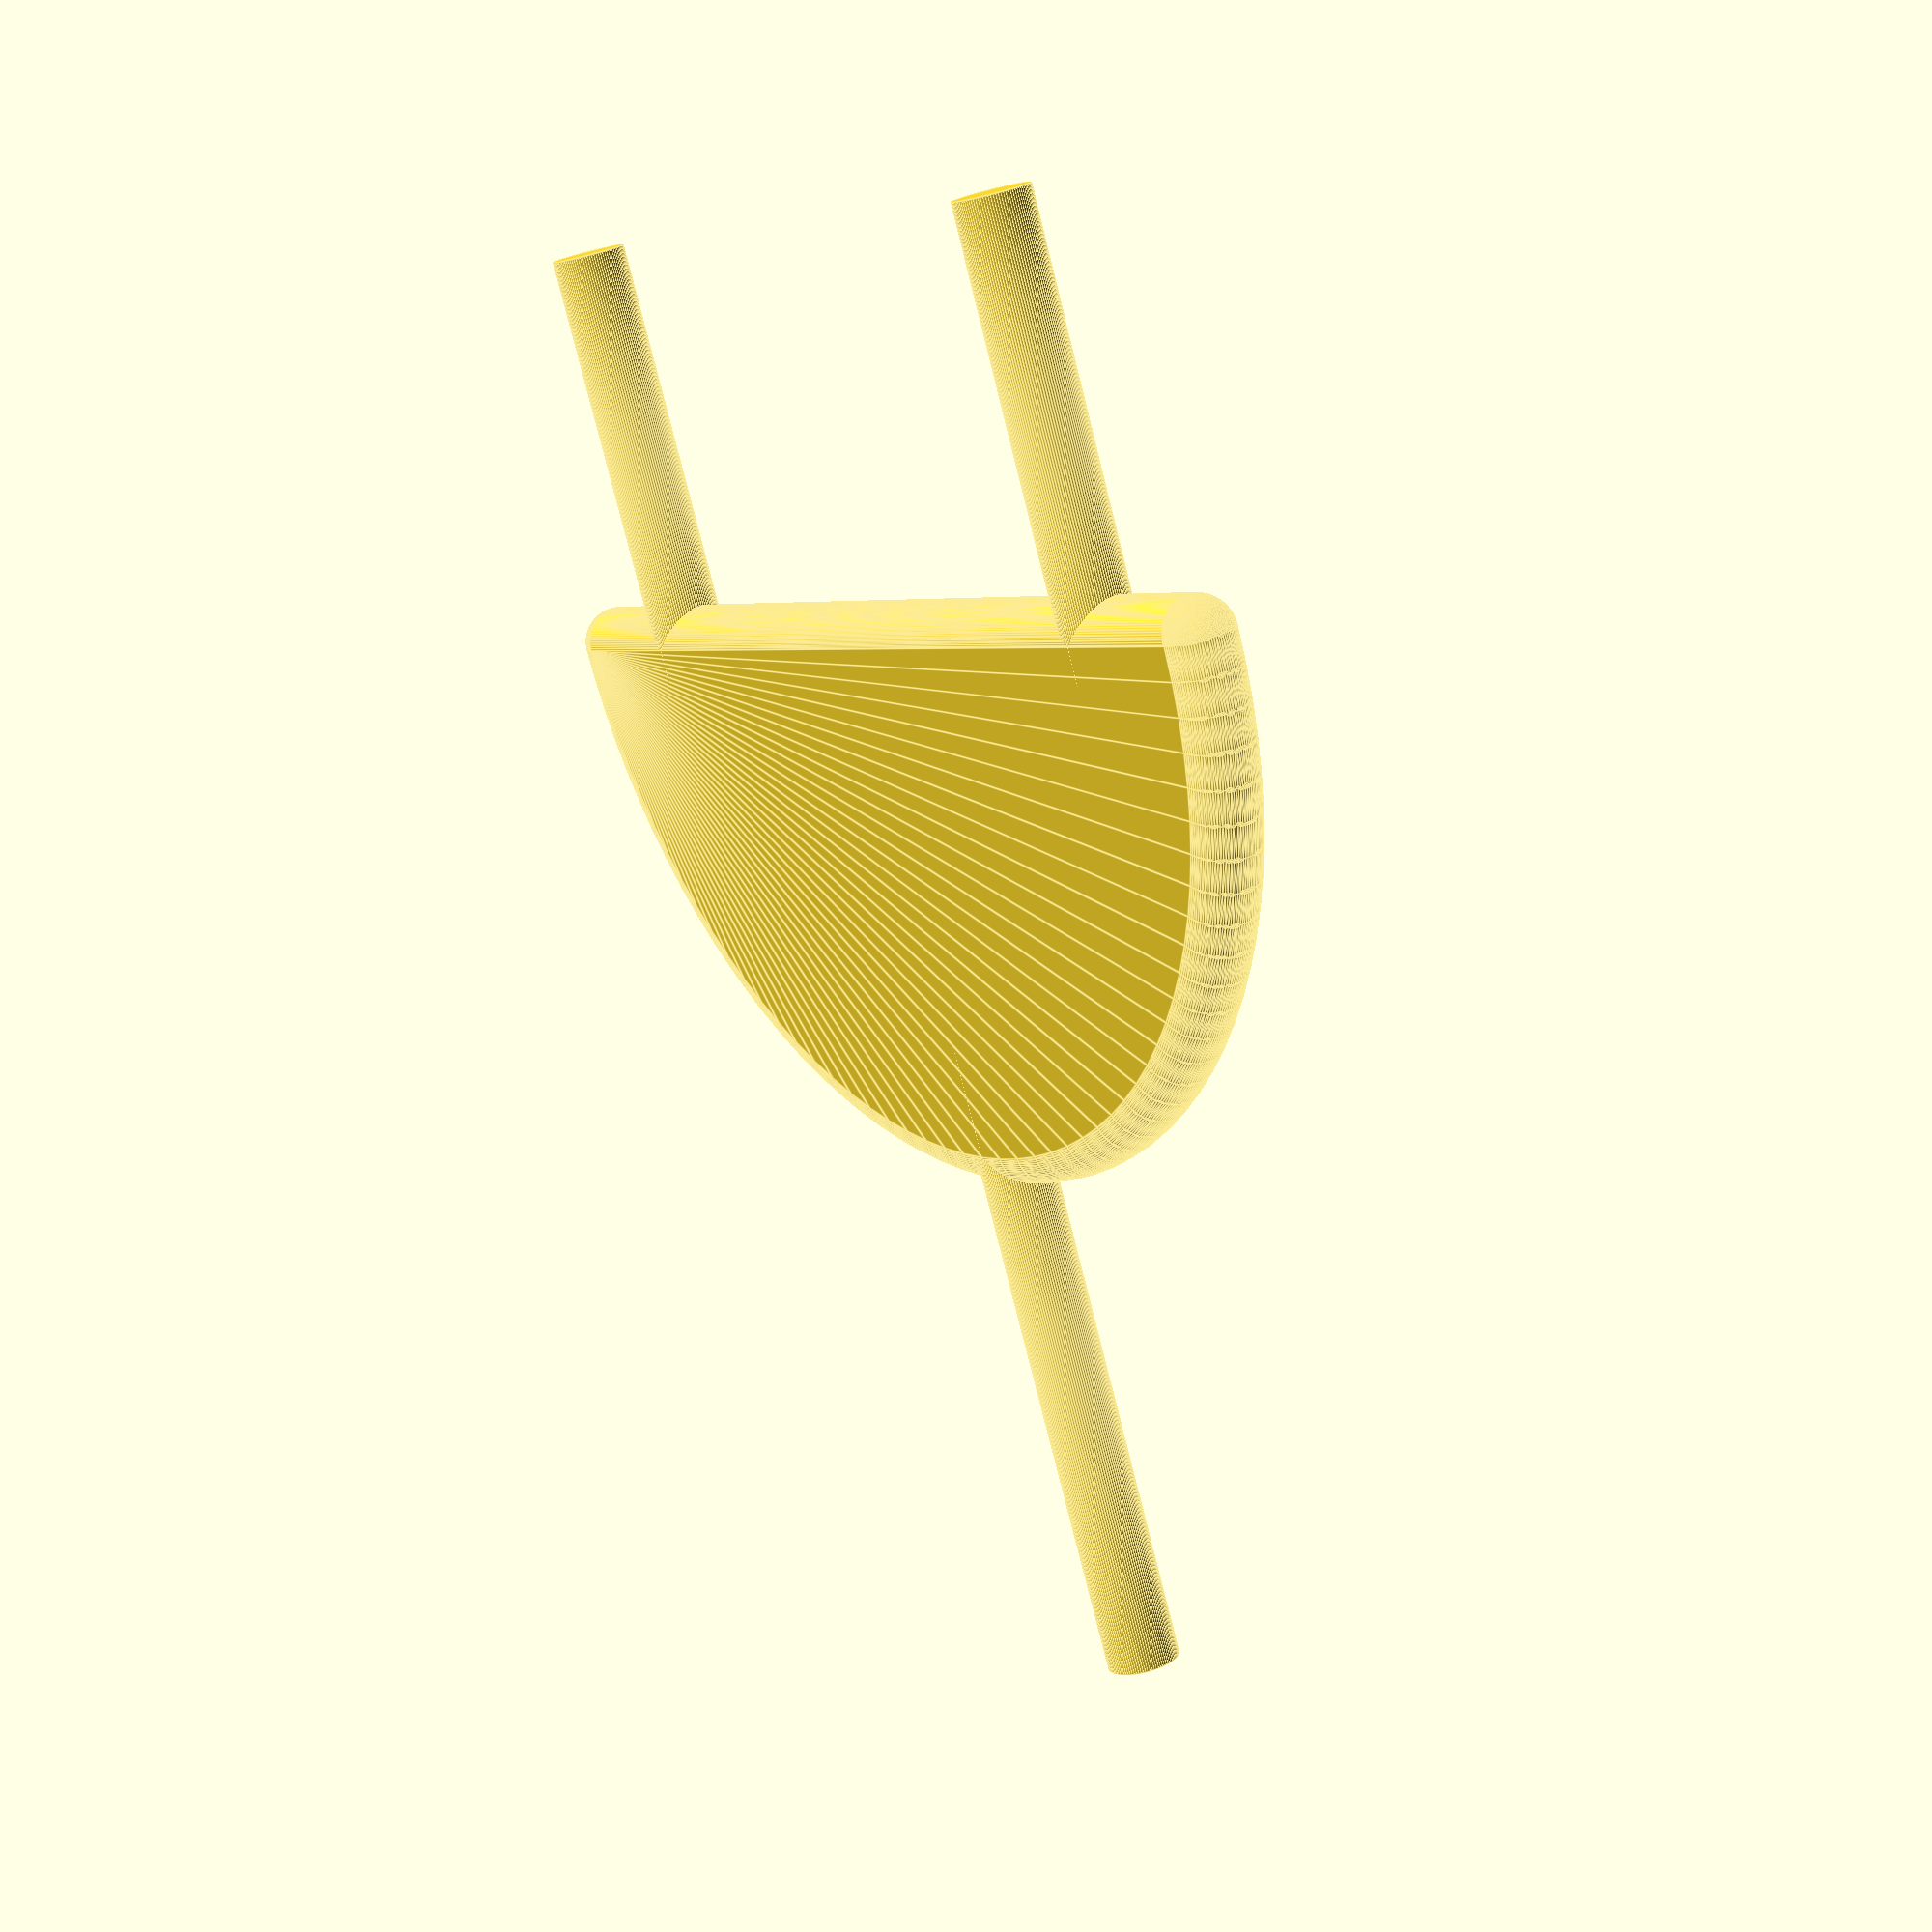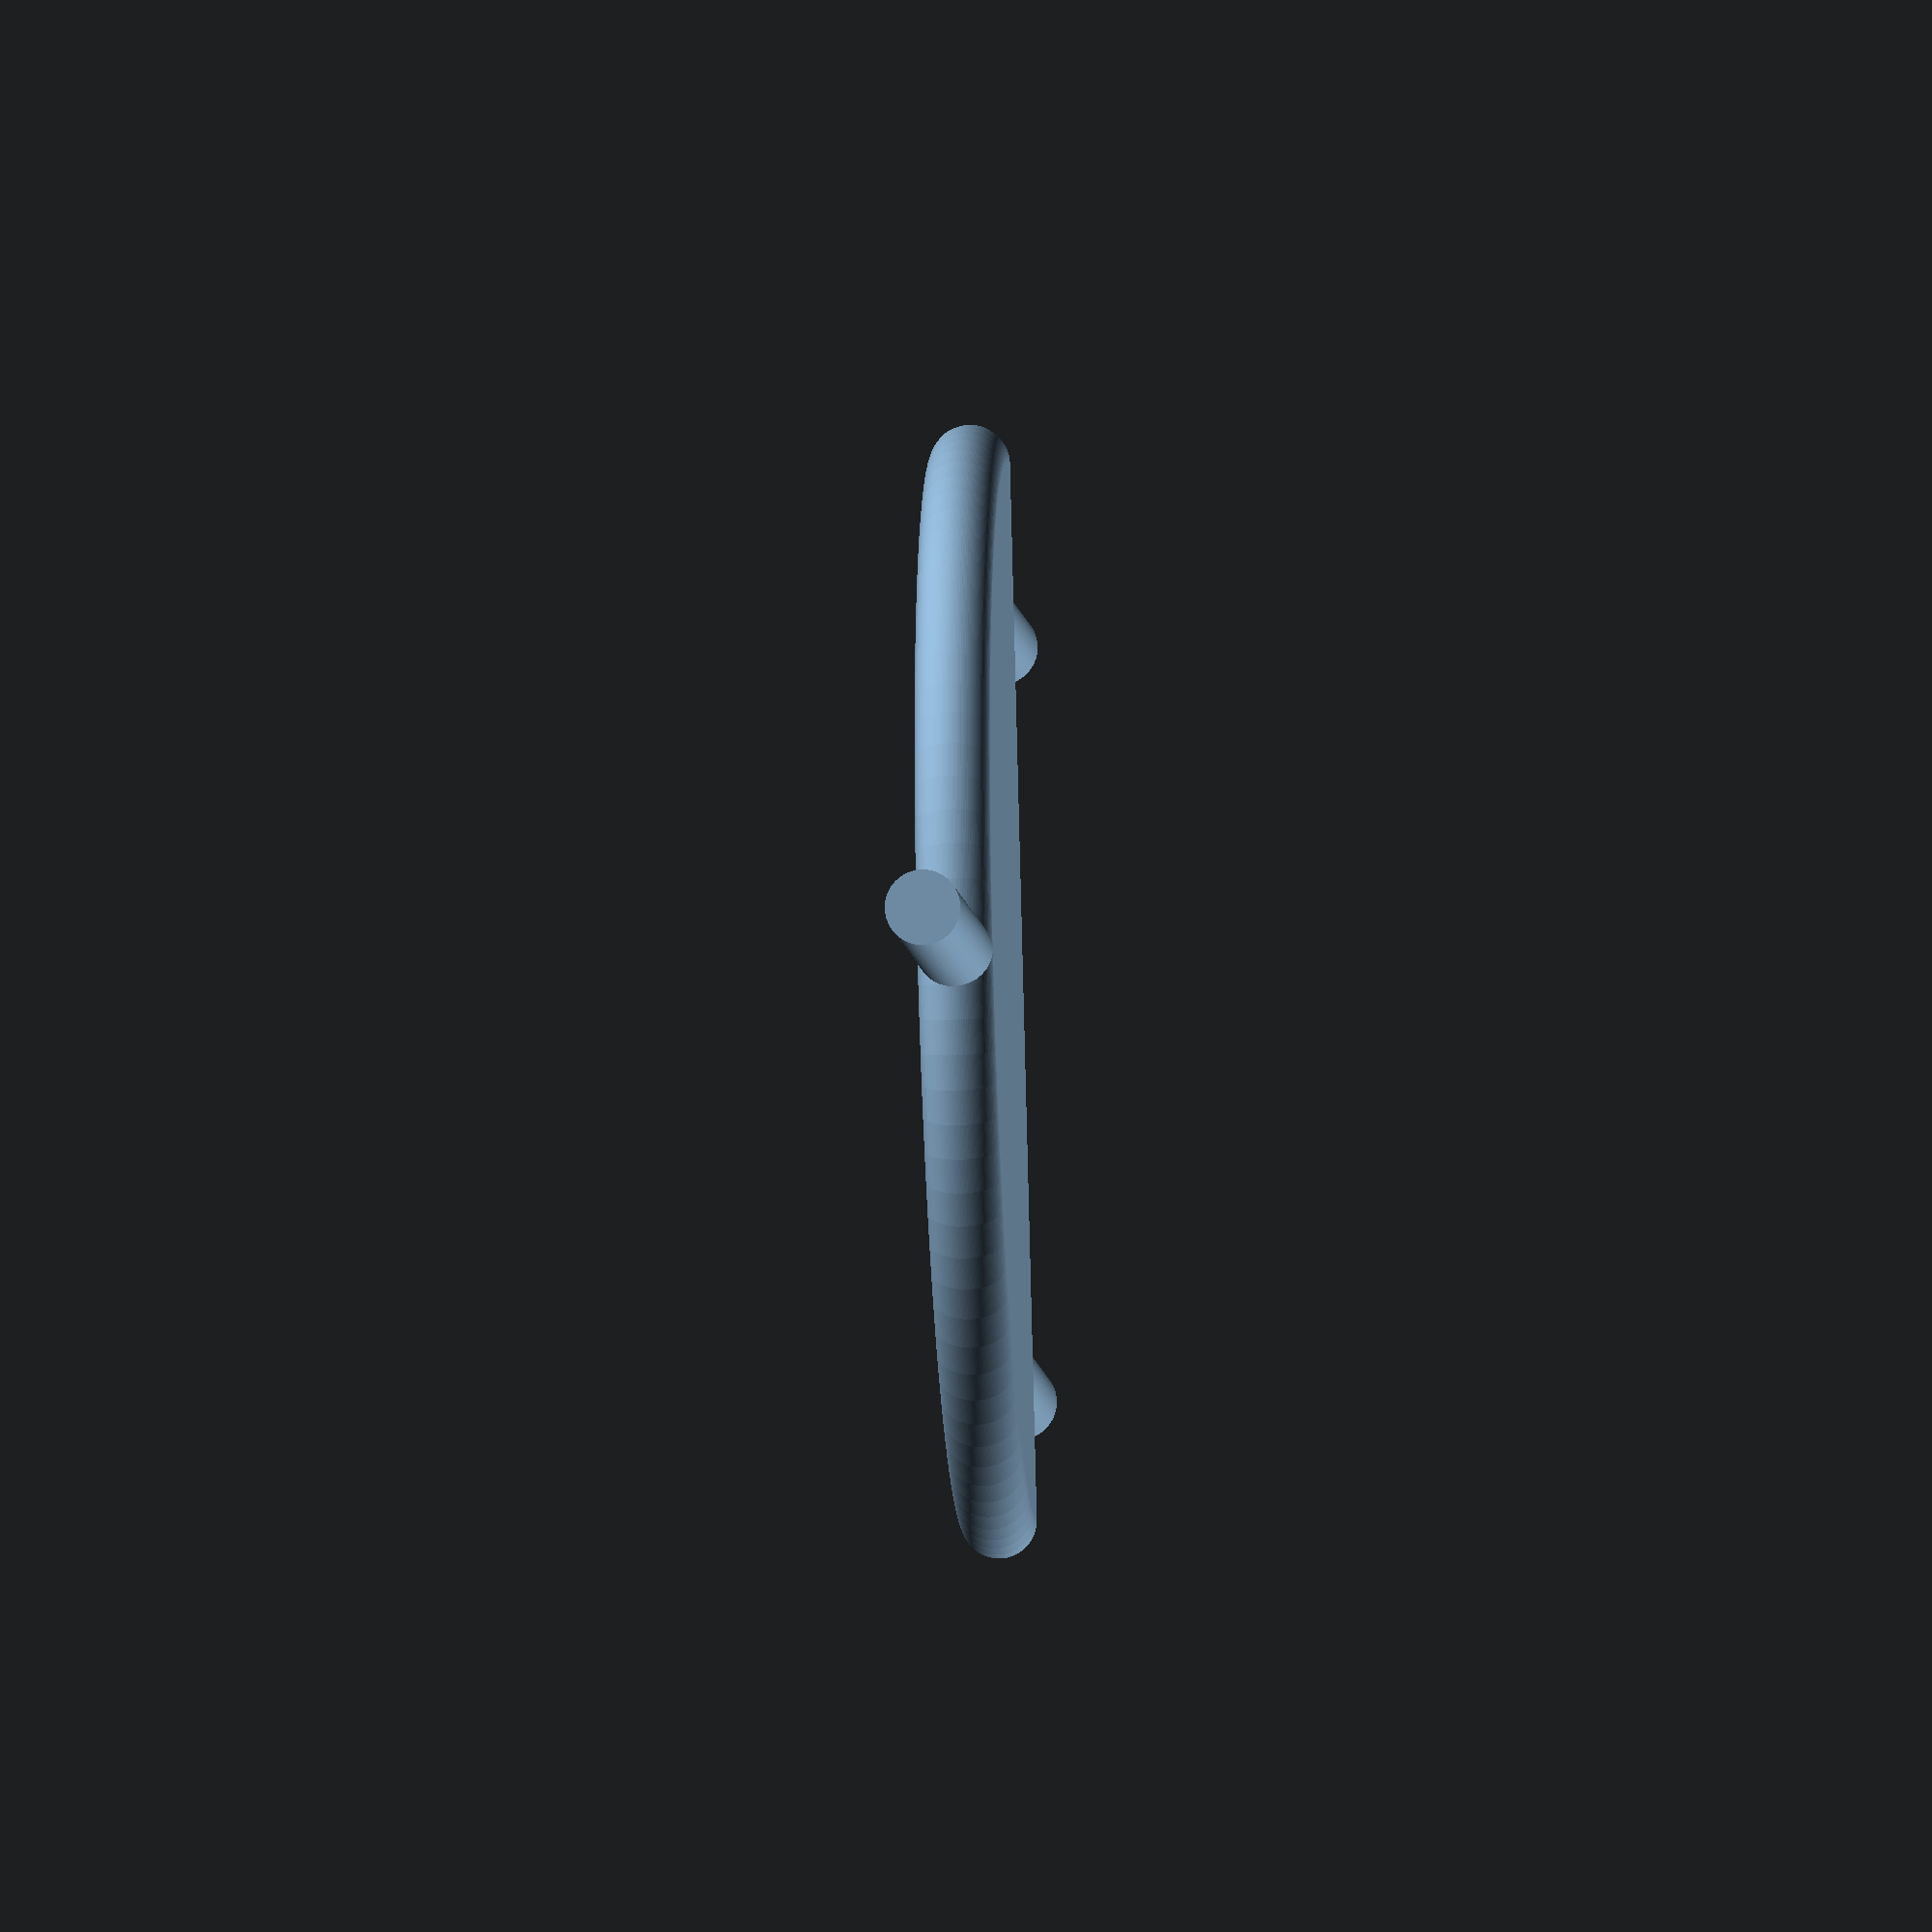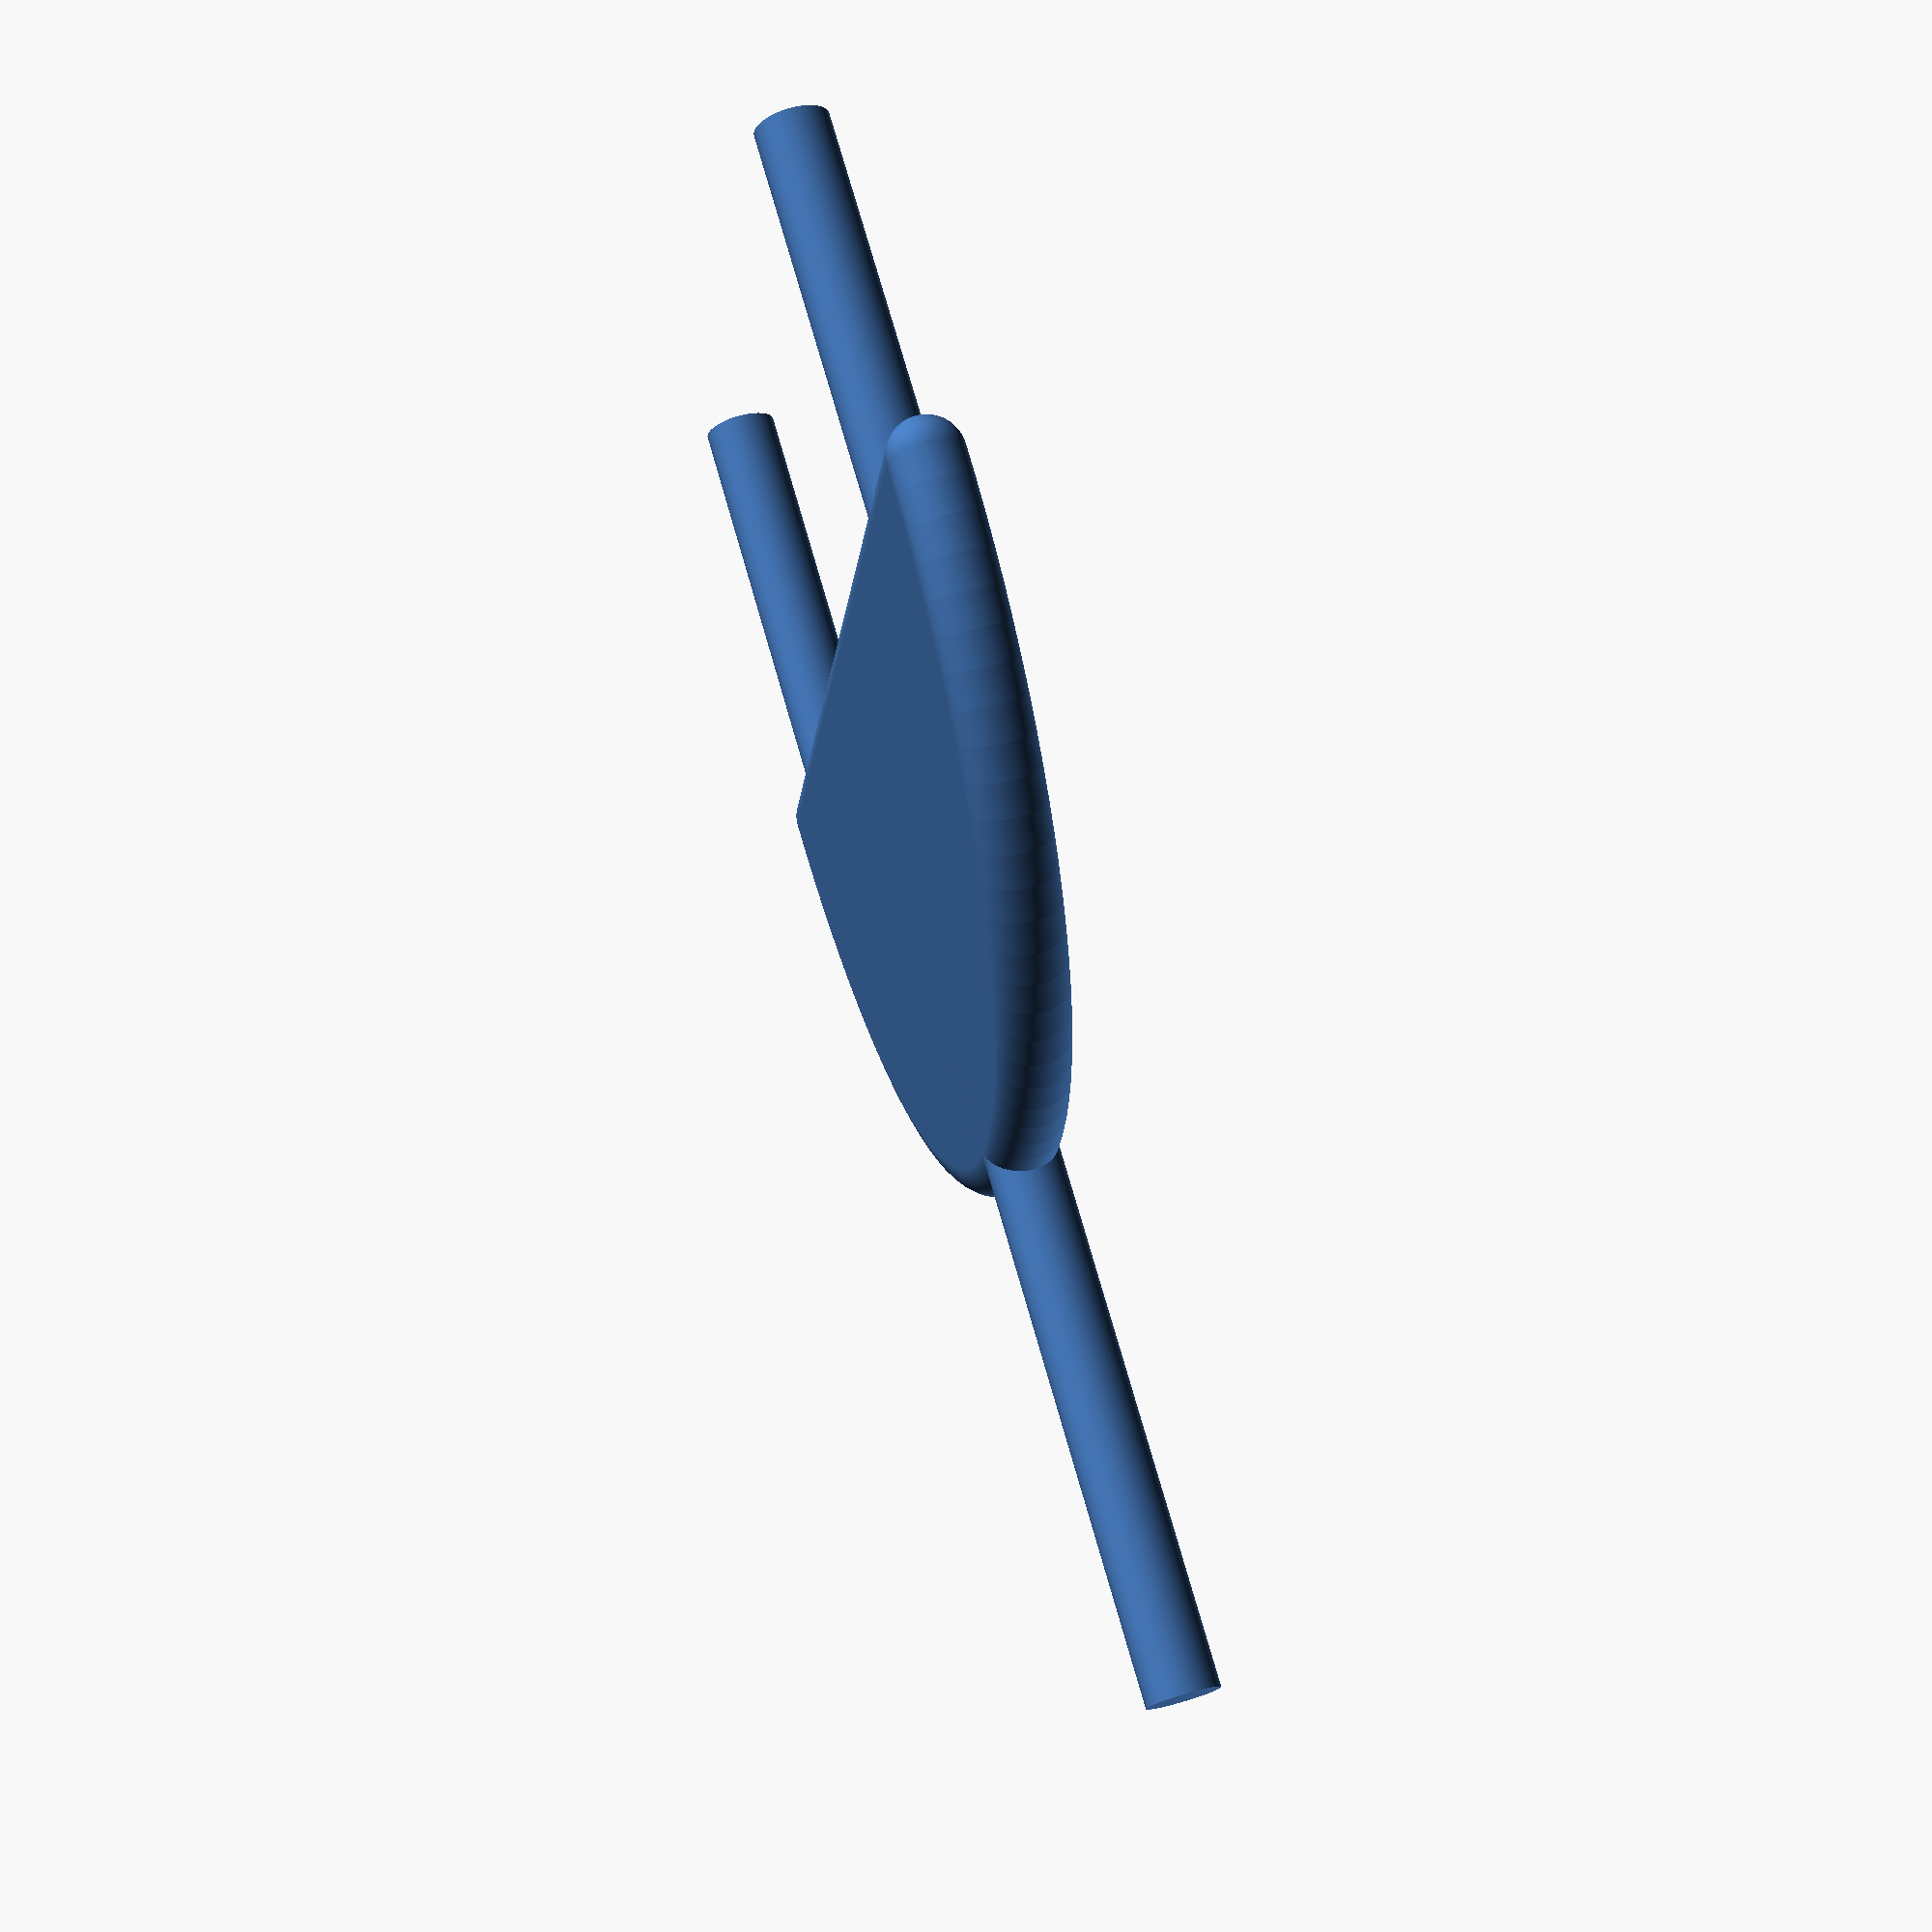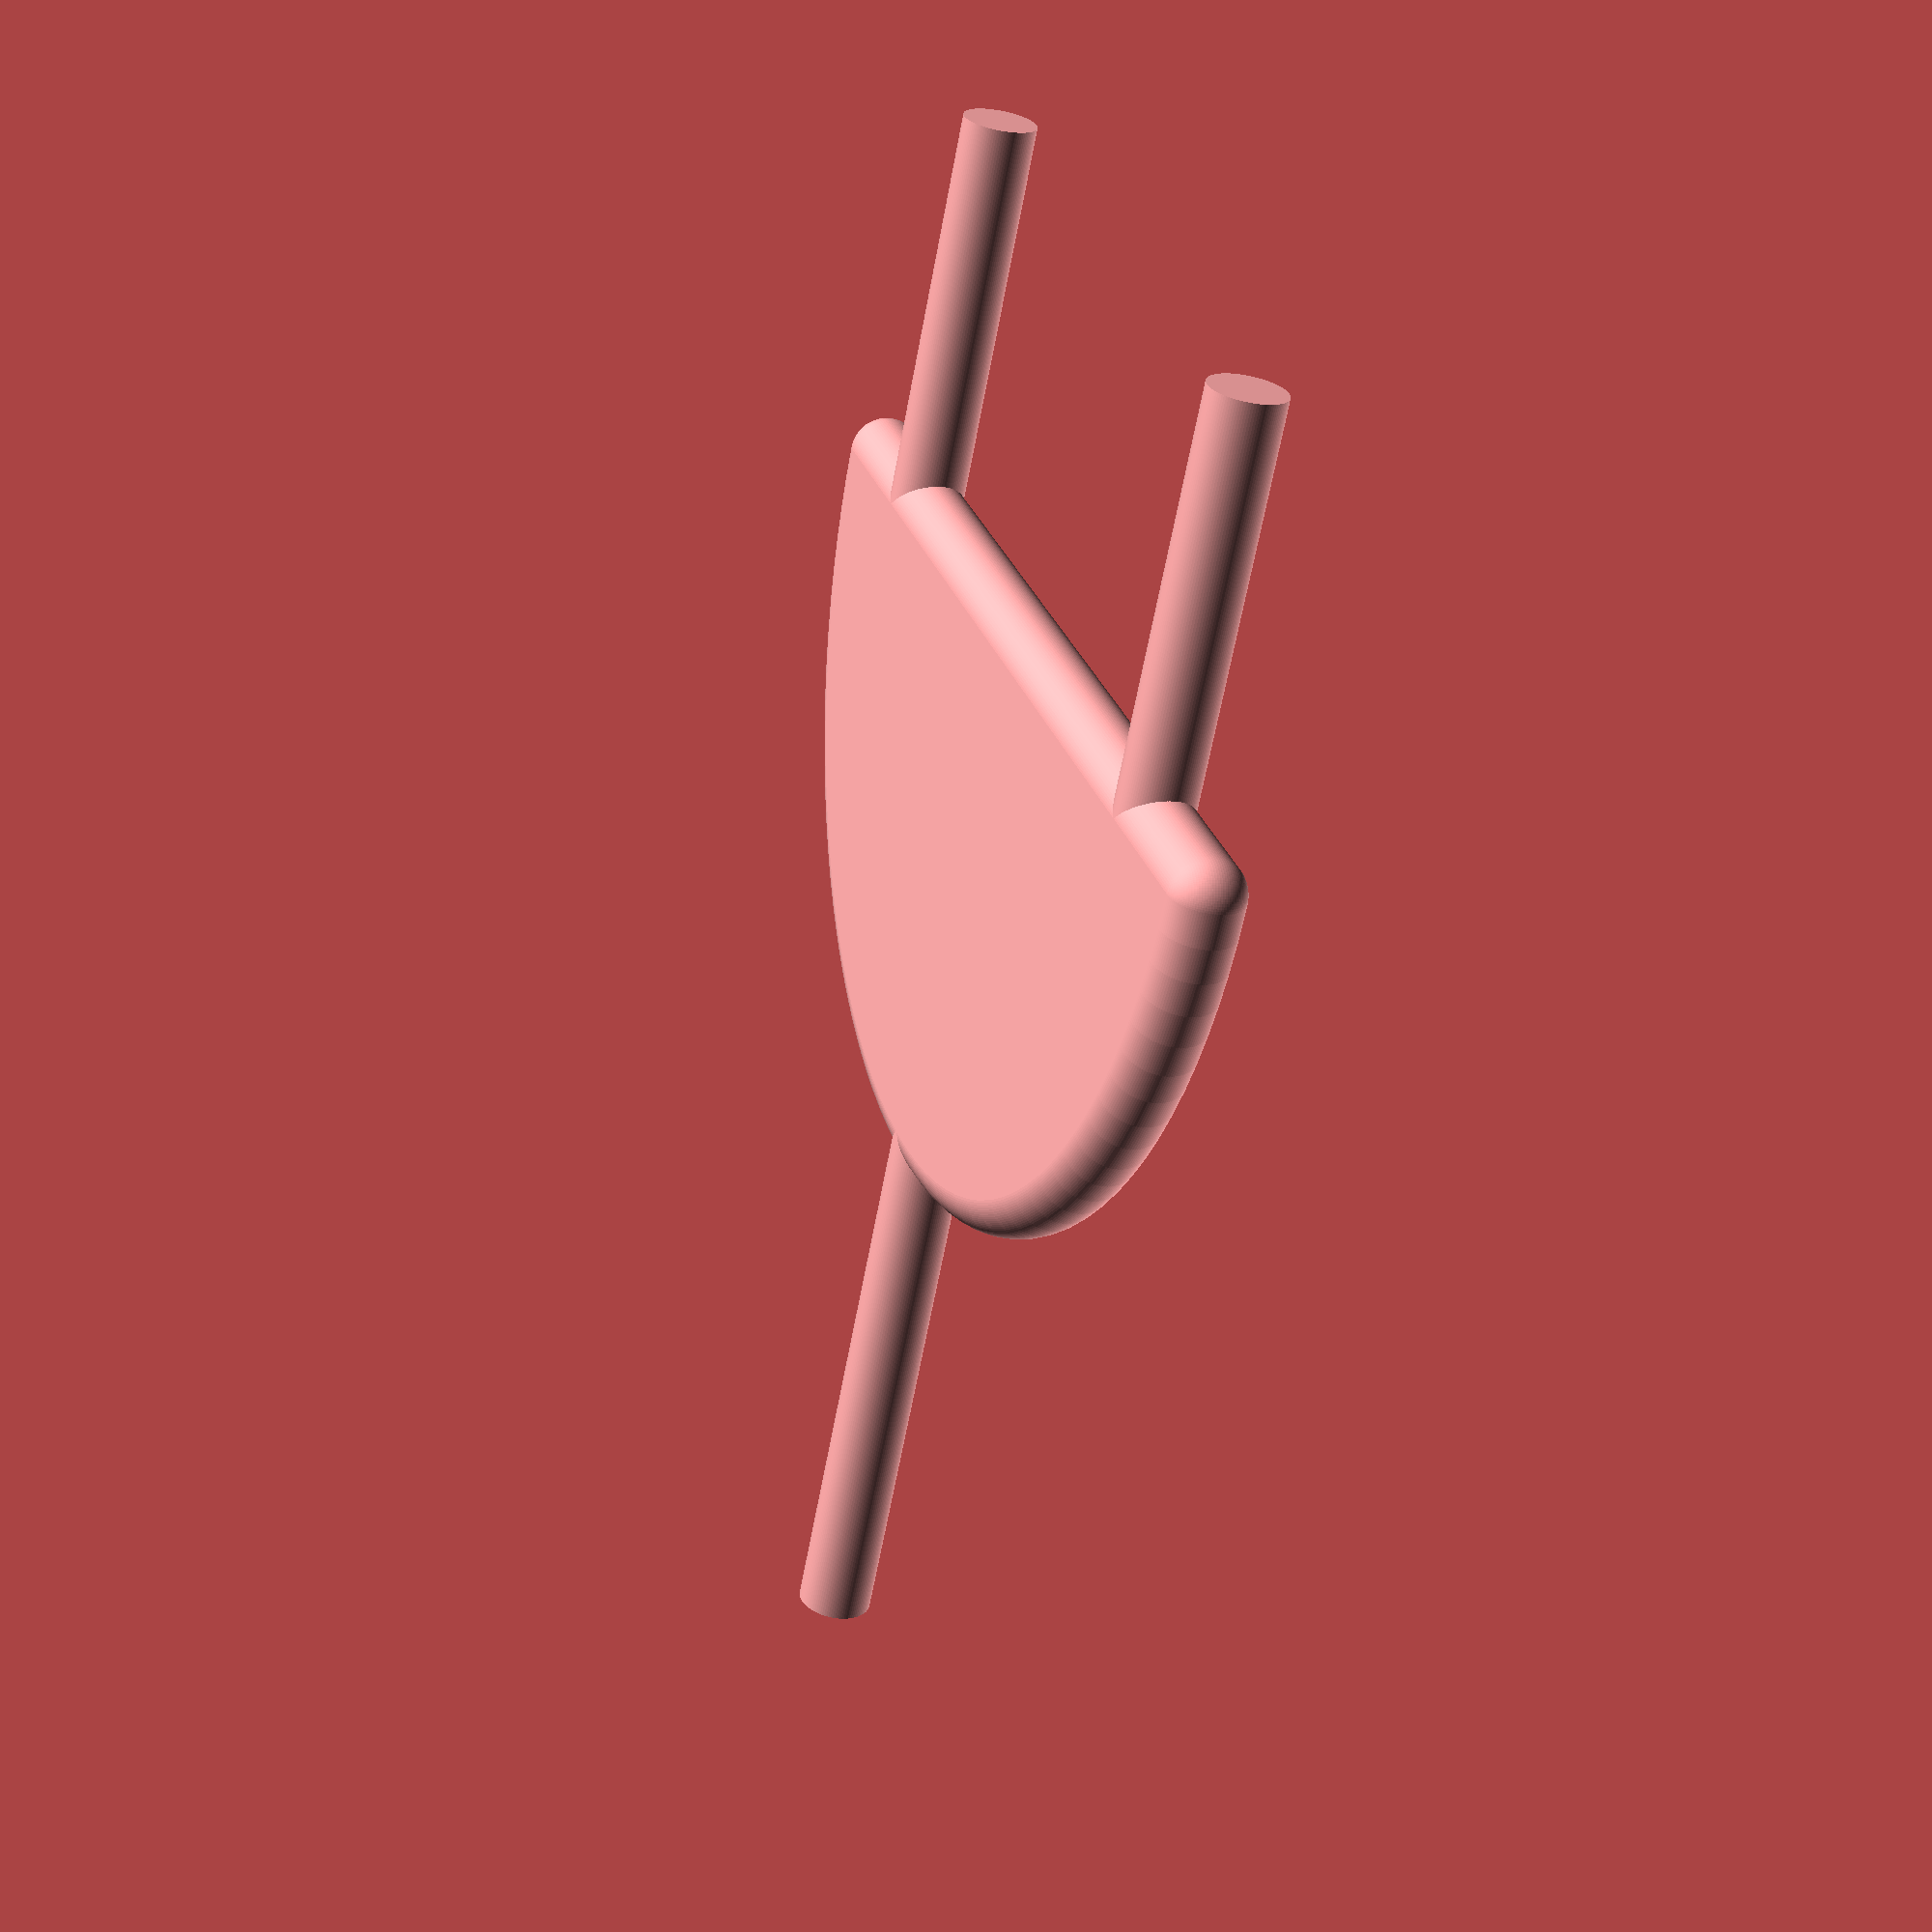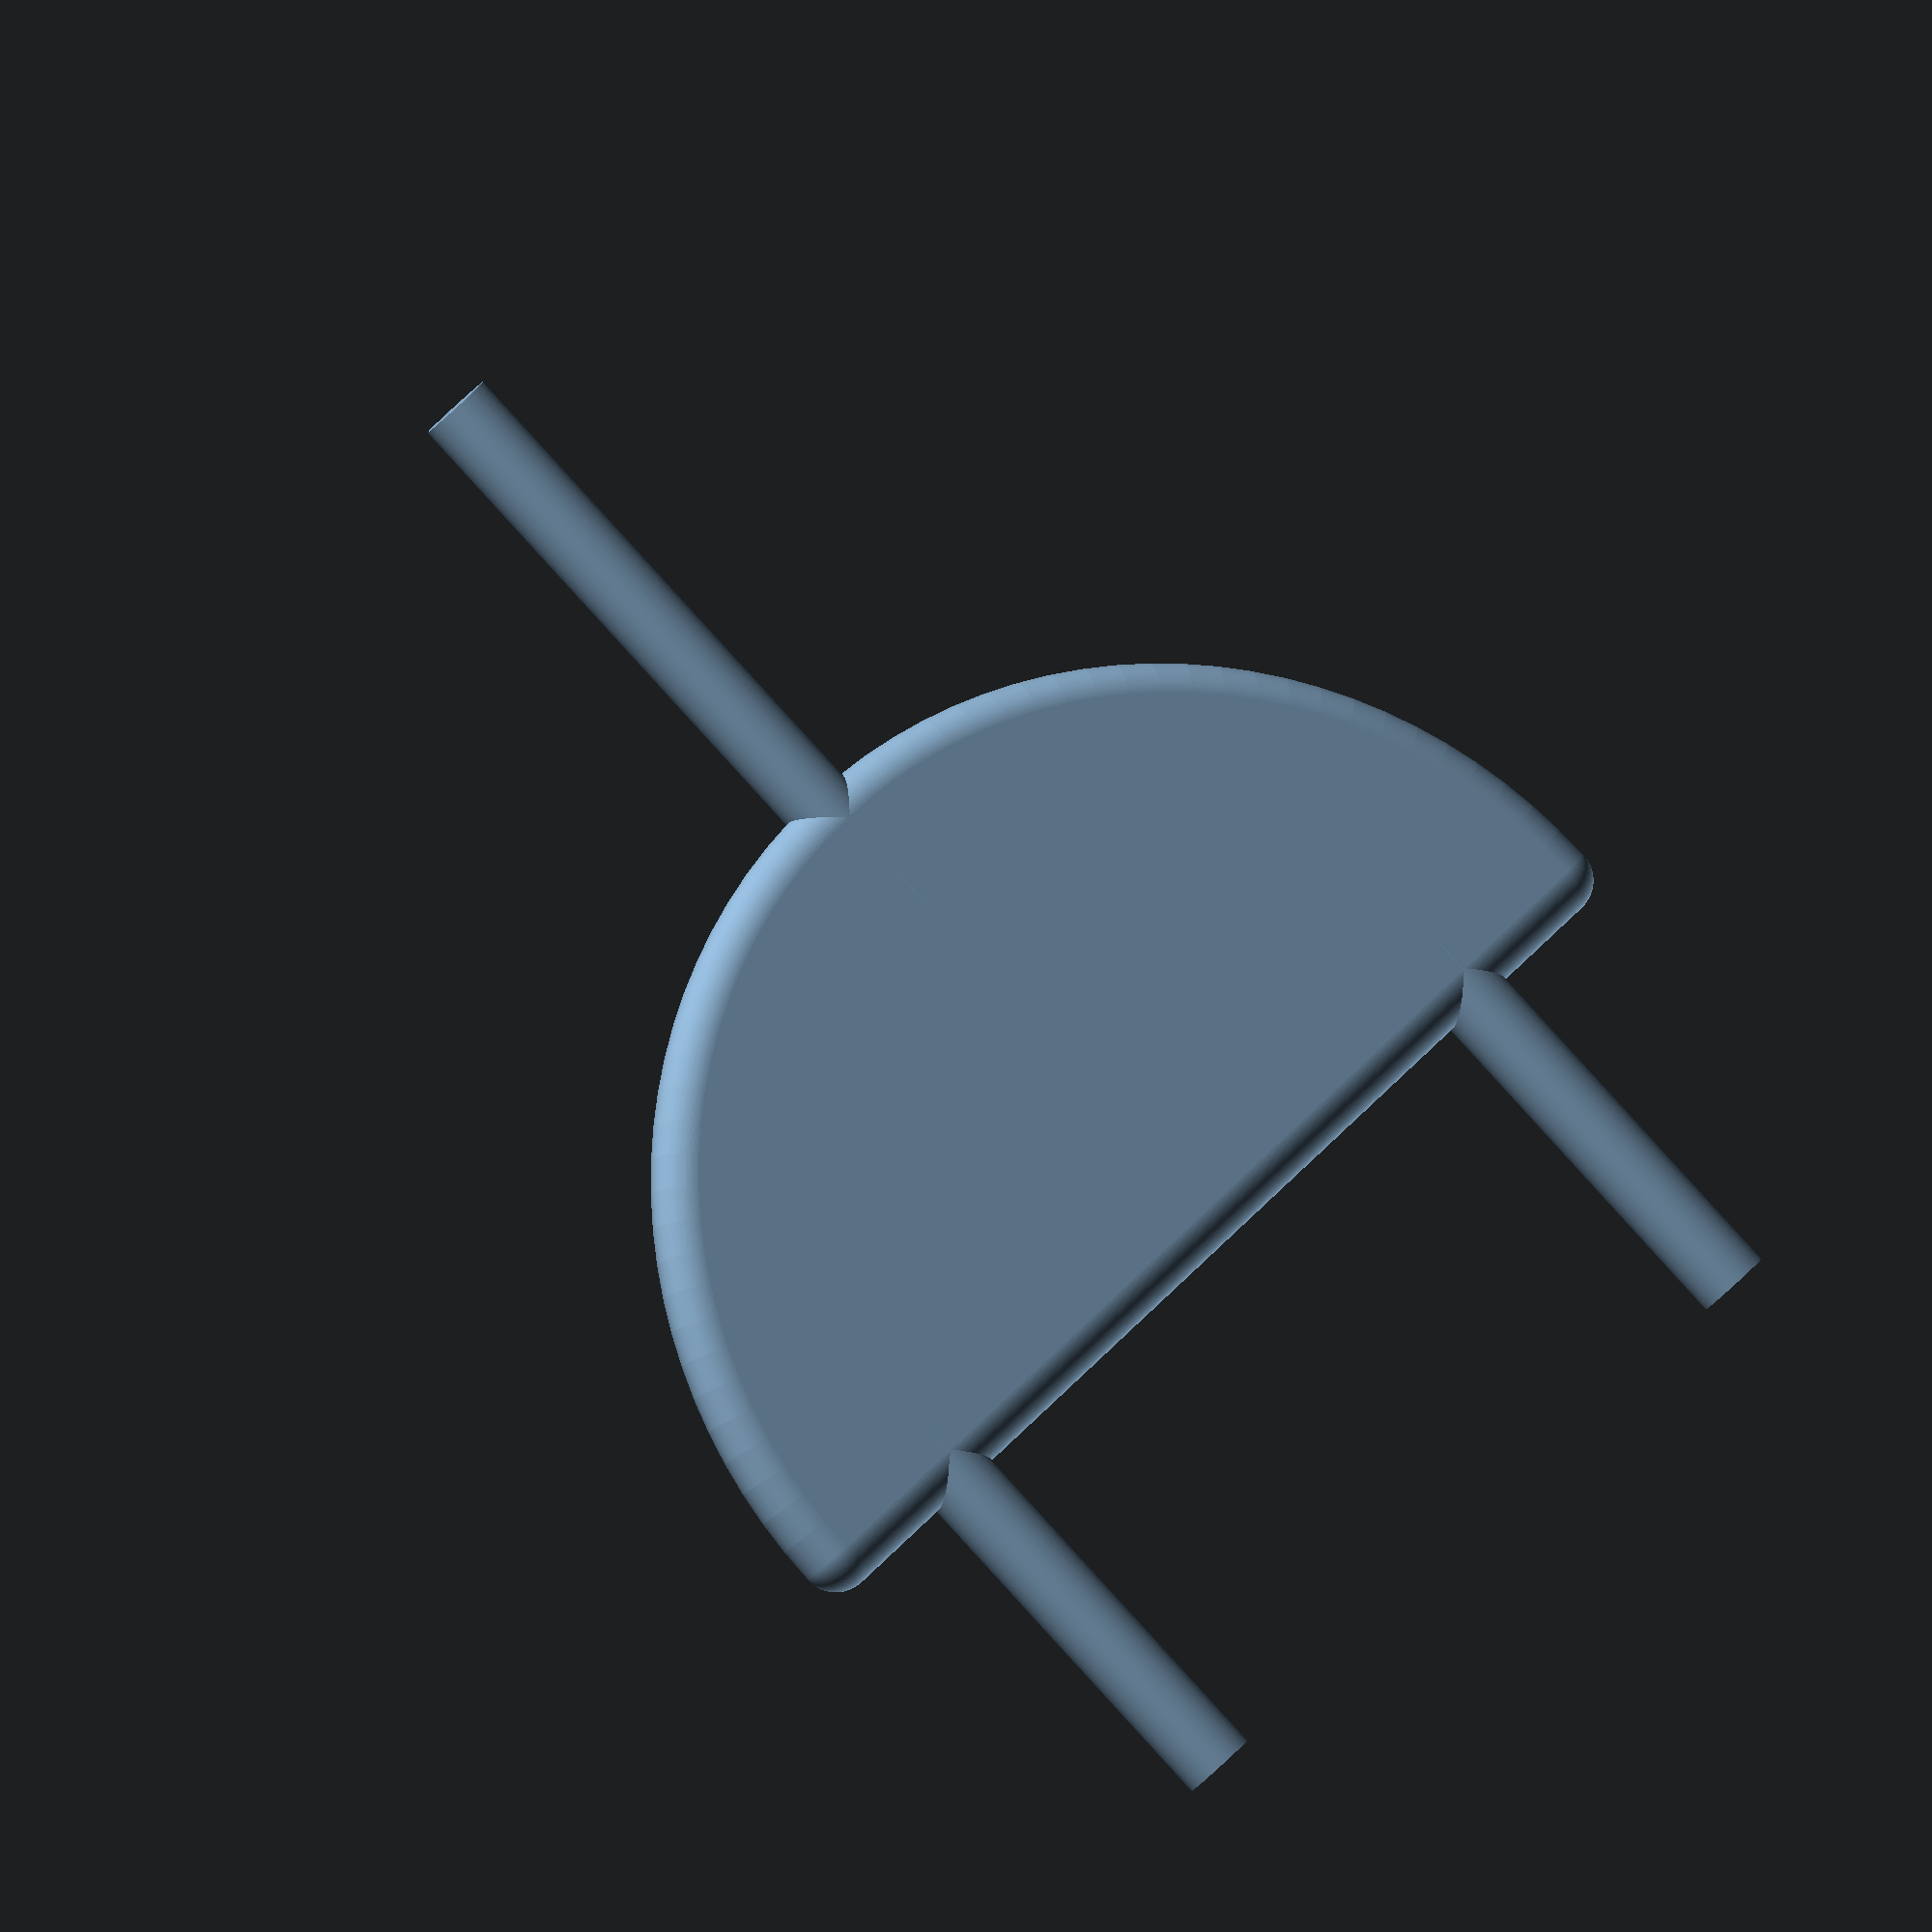
<openscad>
$fn = 100;
s = 0.0001;

module base(){
    minkowski(){
        translate([1,1,0]) cube([18, 18, 2]);
        cylinder(1,1,1);
    }
}

module thore(thore_radius, tube_diameter, angle){
    rotate_extrude(angle=angle) {
        translate([thore_radius - tube_diameter/2, 0])circle(d=tube_diameter);
    }
}
//translate([0,0,-10]) color("red")
//base();

translate([5.5,10,3])
minkowski(){
    difference(){
        cylinder(s, 7, 7);
        translate([-20, -10, -1]) cube(20);
    }
    sphere(0.5);
}
translate([0, 15, 3]) rotate([0, 90, 0]) cylinder(6, 0.5, 0.5);
translate([0, 5, 3]) rotate([0, 90, 0]) cylinder(6, 0.5, 0.5);
translate([11, 10, 3]) rotate([0, 90, 0]) cylinder(9, 0.5, 0.5);
</openscad>
<views>
elev=147.6 azim=246.0 roll=126.6 proj=p view=edges
elev=208.3 azim=336.2 roll=266.4 proj=o view=wireframe
elev=307.1 azim=21.6 roll=72.7 proj=p view=solid
elev=186.9 azim=303.6 roll=109.5 proj=p view=wireframe
elev=13.7 azim=314.8 roll=163.1 proj=o view=solid
</views>
